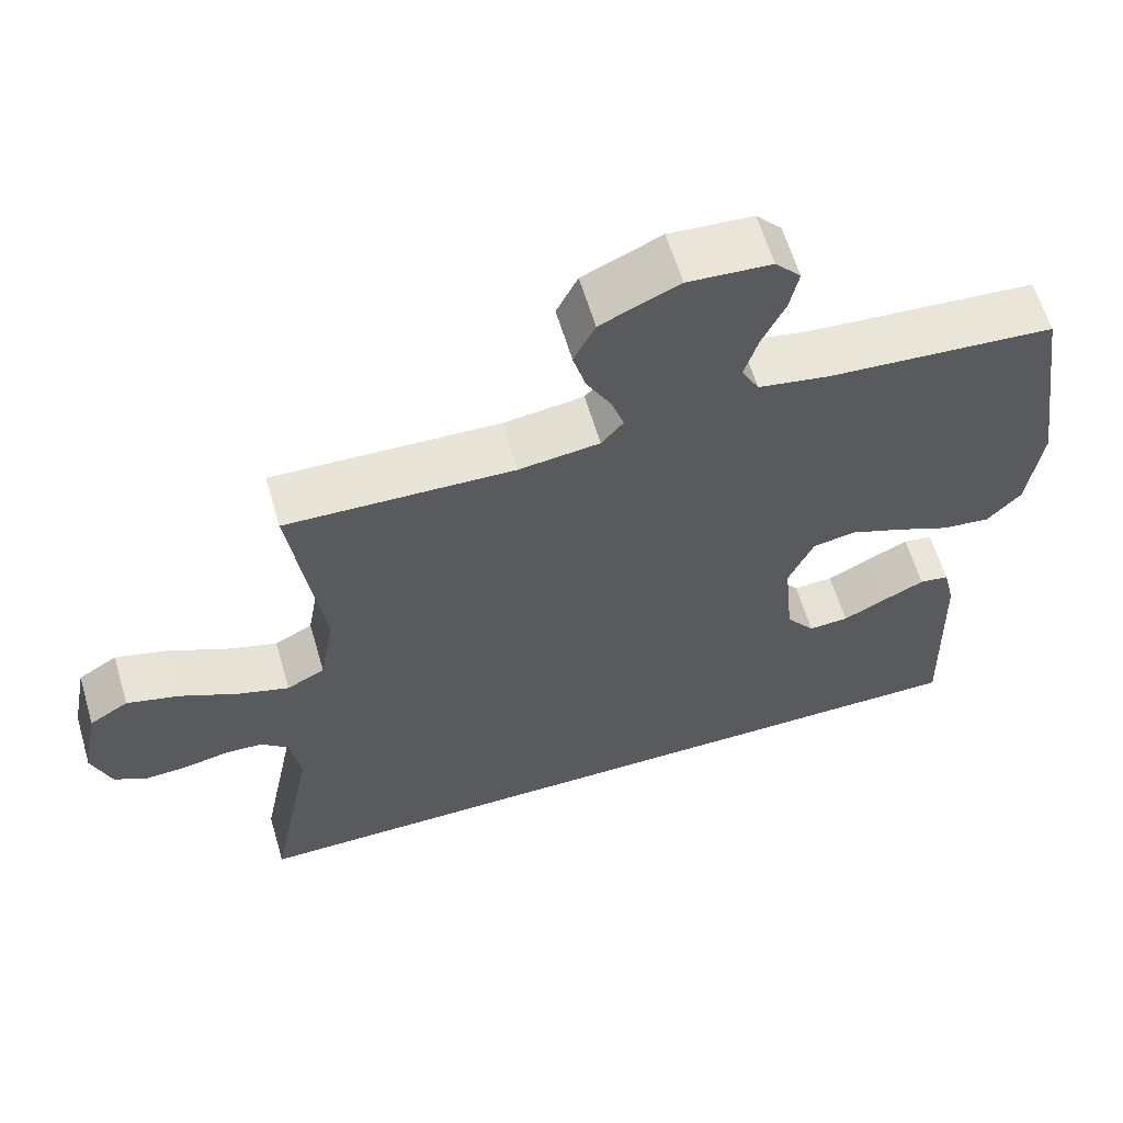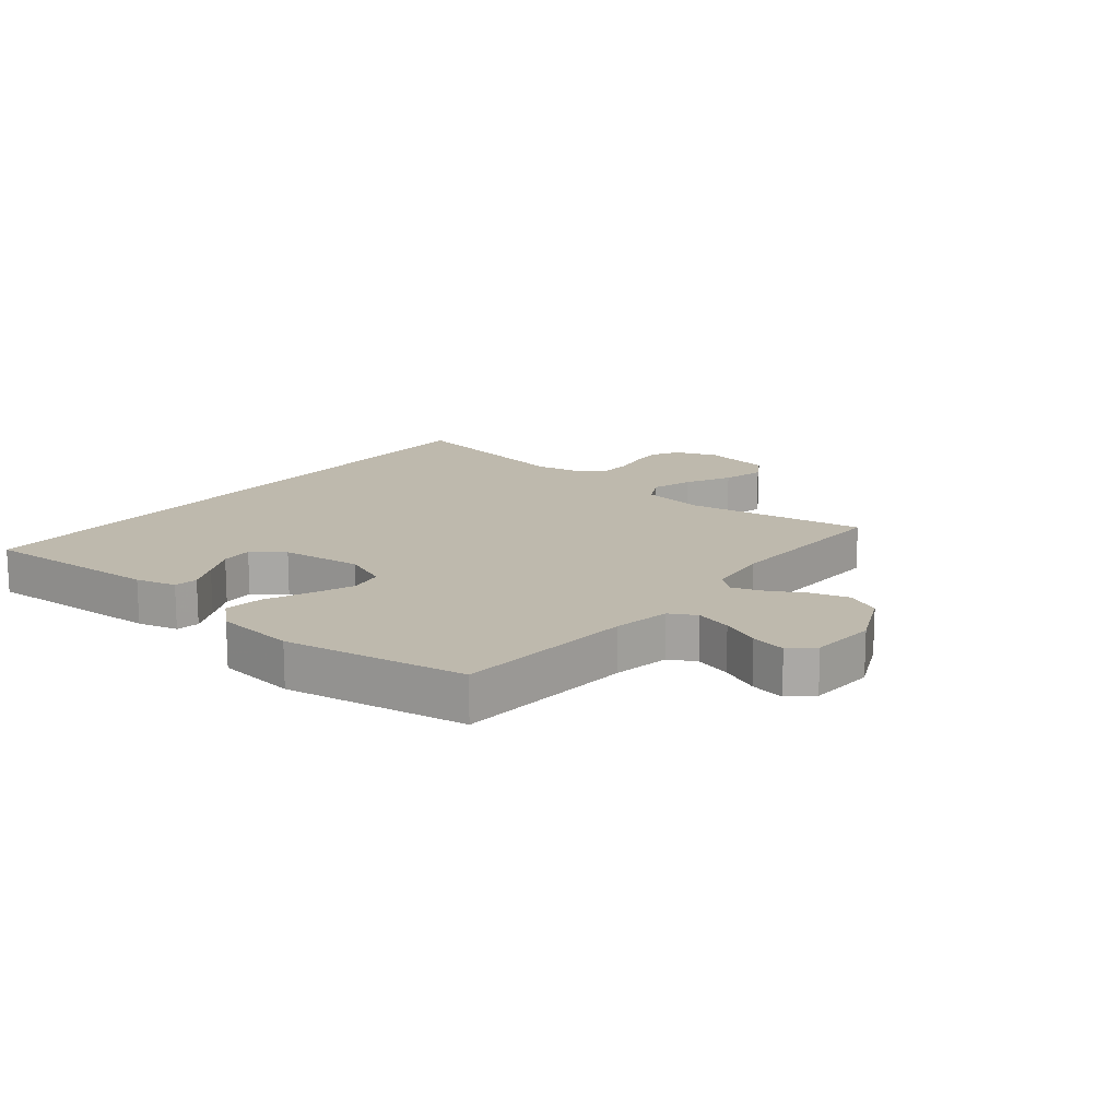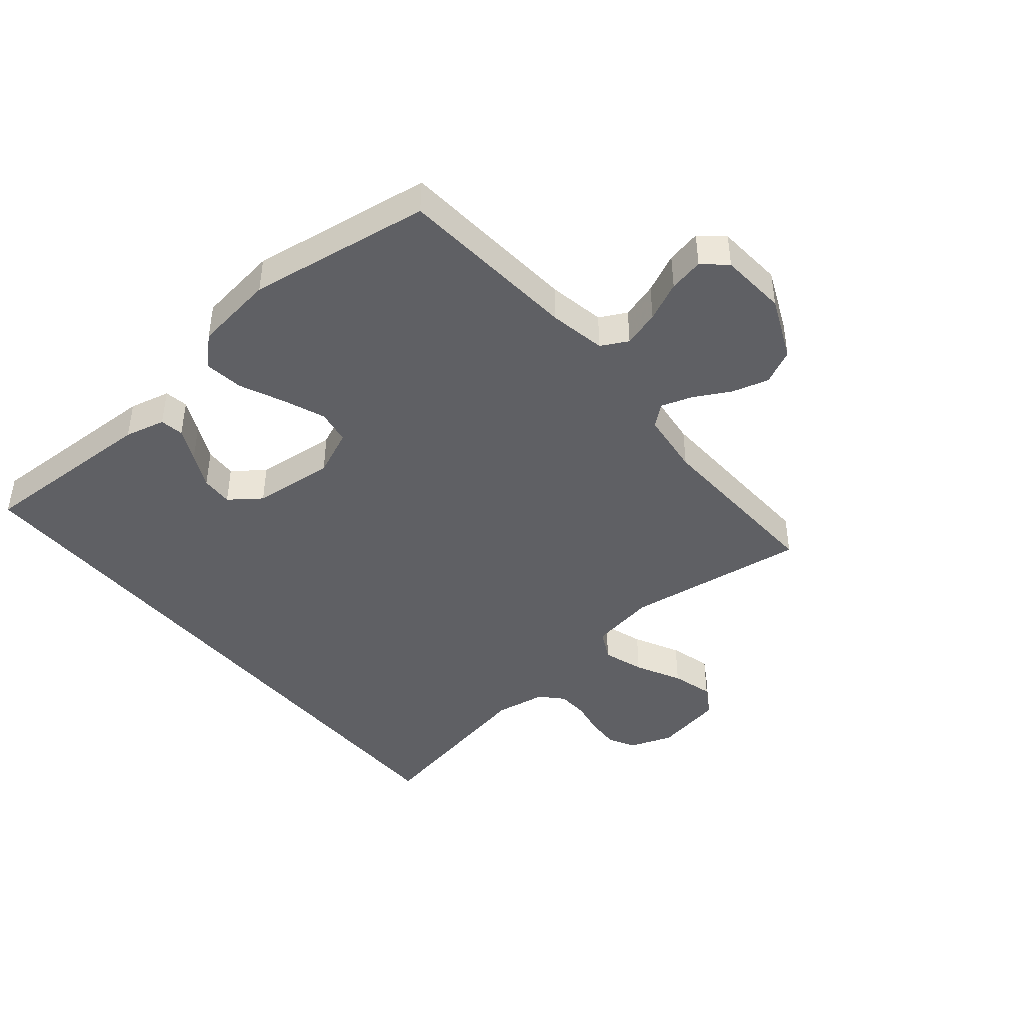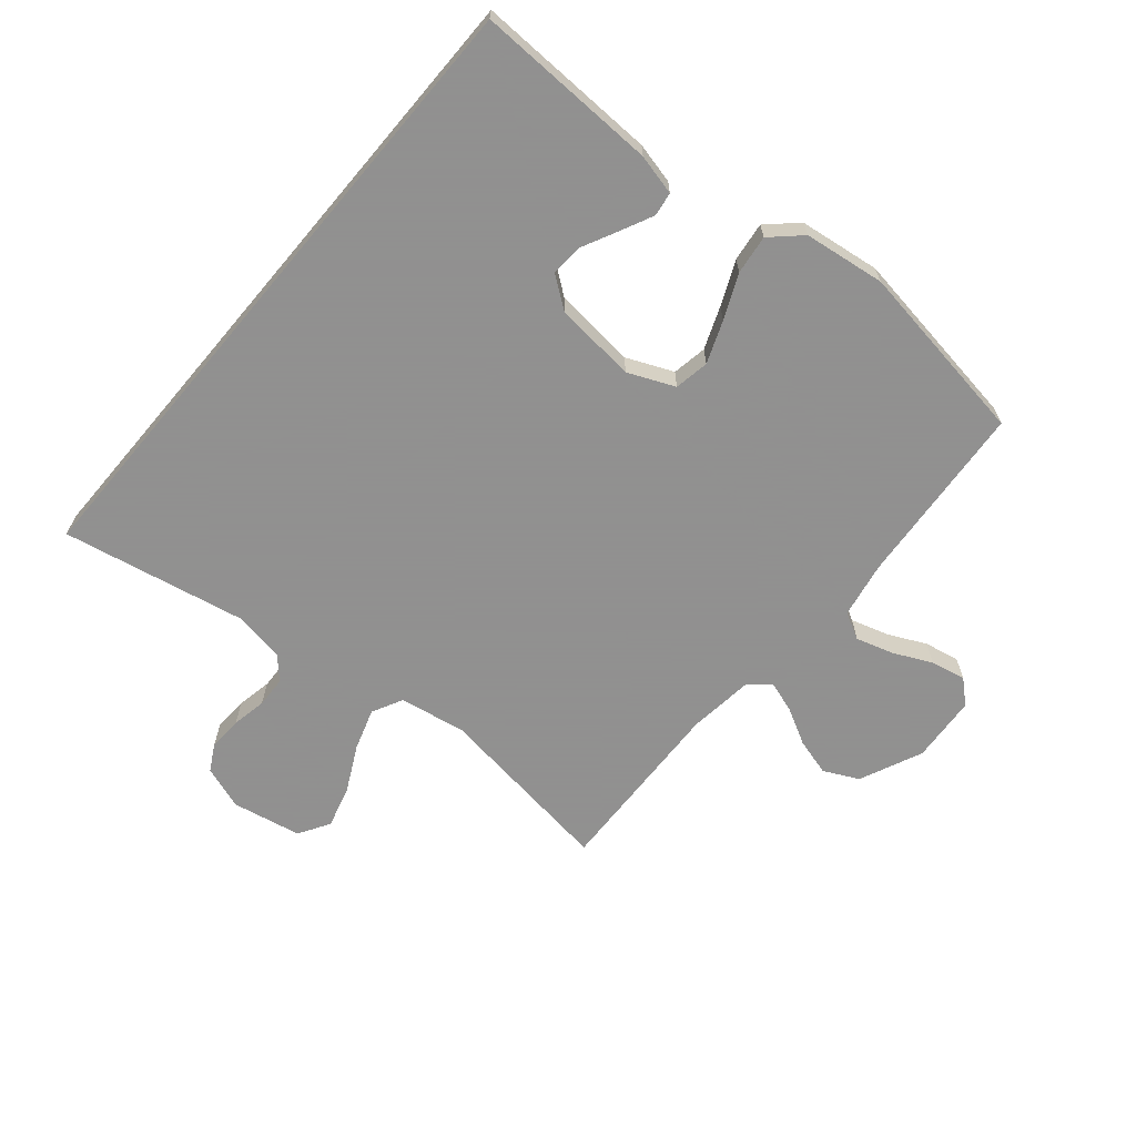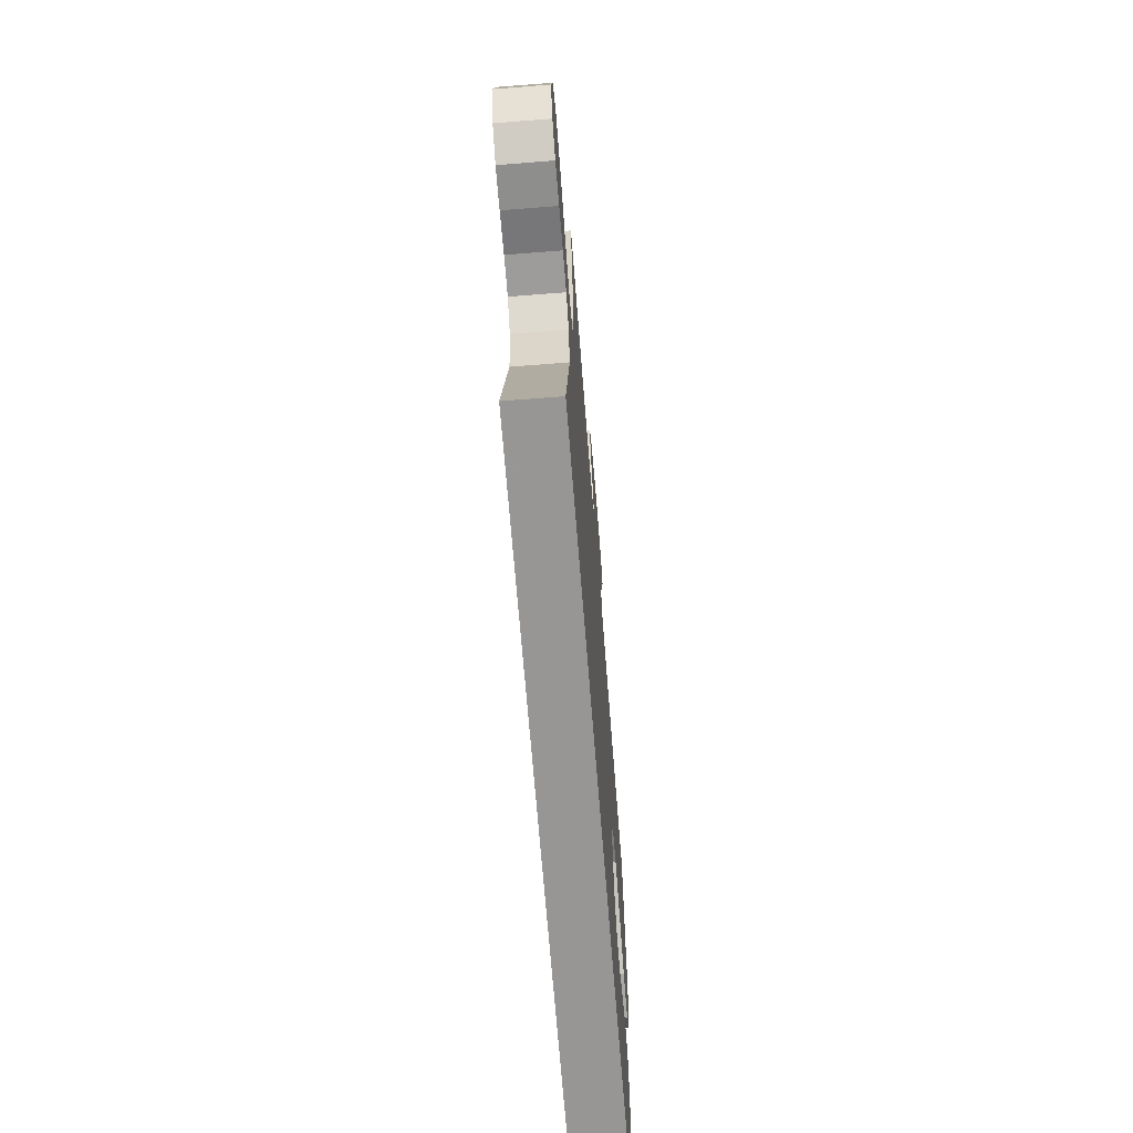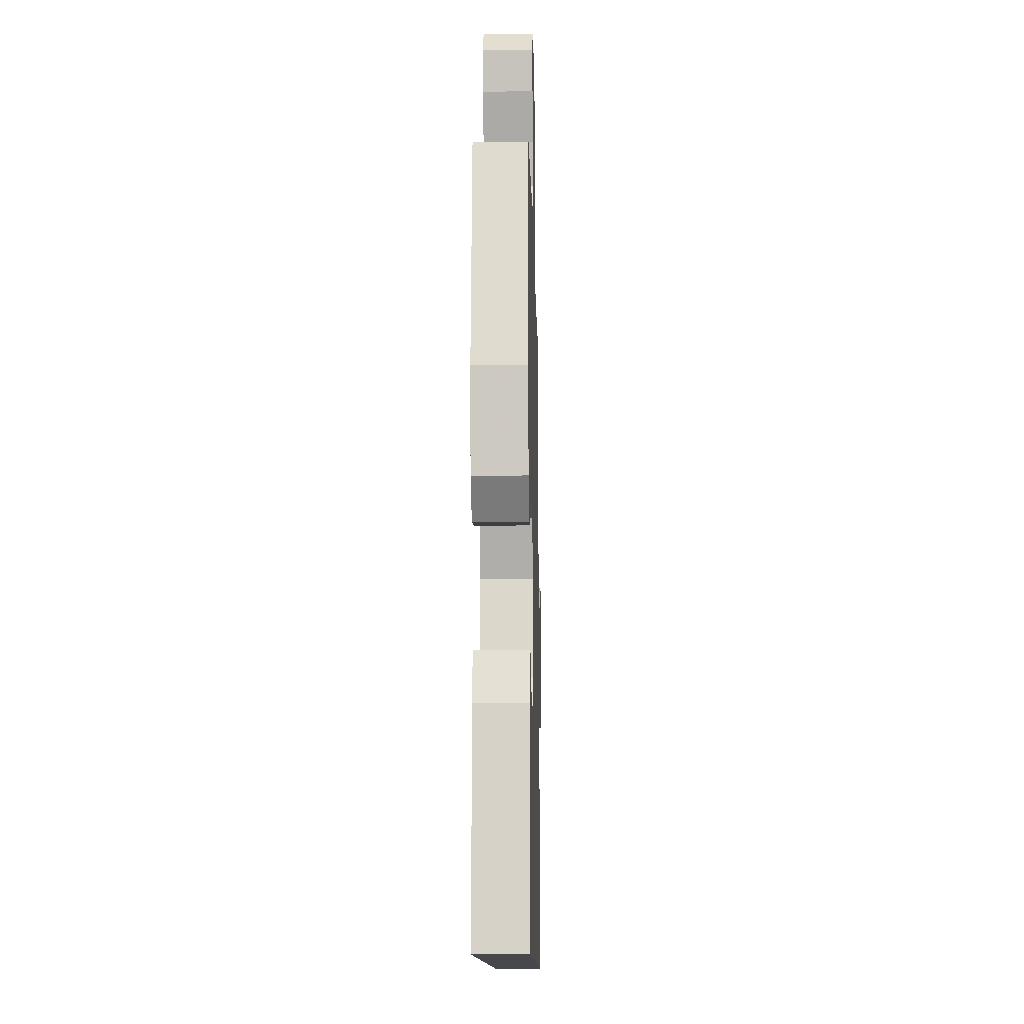
<metadata>
{"format":"obj","ext":"obj","renderer":"f3d","projection":"perspective","resolution":1024,"background":"white","views":[{"elev":61.6,"azim":163.5,"up":"+Z"},{"elev":15.2,"azim":-51.9,"up":"+Y"},{"elev":-43.2,"azim":-50.3,"up":"+Y"},{"elev":-65.8,"azim":-130.2,"up":"+Y"},{"elev":-68.0,"azim":94.5,"up":"+Z"},{"elev":-11.4,"azim":-88.7,"up":"+Z"}]}
</metadata>
<code>
v -0.5 0.07 0.5
v -0.2 0.07 0.523
v -0.107 0.07 0.54
v -0.084 0.07 0.584
v -0.102 0.07 0.644
v -0.132 0.07 0.708
v -0.144 0.07 0.765
v -0.11 0.07 0.803
v 0 0.07 0.811
v 0.103 0.07 0.765
v 0.131 0.07 0.708
v 0.114 0.07 0.647
v 0.082 0.07 0.588
v 0.065 0.07 0.537
v 0.094 0.07 0.502
v 0.2 0.07 0.489
v 0.5 0.07 0.5
v 0.459 0.07 0.2
v 0.478 0.07 0.092
v 0.528 0.07 0.066
v 0.596 0.07 0.088
v 0.671 0.07 0.126
v 0.74 0.07 0.145
v 0.791 0.07 0.114
v 0.813 0.07 0
v 0.788 0.07 -0.071
v 0.744 0.07 -0.095
v 0.689 0.07 -0.092
v 0.632 0.07 -0.081
v 0.581 0.07 -0.083
v 0.545 0.07 -0.116
v 0.531 0.07 -0.2
v 0.59 0.07 -0.5
v -0.467 0.07 -0.5
v -0.458 0.07 -0.2
v -0.442 0.07 -0.133
v -0.403 0.07 -0.127
v -0.349 0.07 -0.153
v -0.291 0.07 -0.182
v -0.238 0.07 -0.185
v -0.2 0.07 -0.134
v -0.187 0.07 0
v -0.22 0.07 0.076
v -0.277 0.07 0.086
v -0.346 0.07 0.059
v -0.418 0.07 0.027
v -0.482 0.07 0.019
v -0.527 0.07 0.067
v -0.545 0.07 0.2
v -0.5 0 0.5
v -0.2 0 0.523
v -0.107 0 0.54
v -0.084 0 0.584
v -0.102 0 0.644
v -0.132 0 0.708
v -0.144 0 0.765
v -0.11 0 0.803
v 0 0 0.811
v 0.103 0 0.765
v 0.131 0 0.708
v 0.114 0 0.647
v 0.082 0 0.588
v 0.065 0 0.537
v 0.094 0 0.502
v 0.2 0 0.489
v 0.5 0 0.5
v 0.459 0 0.2
v 0.478 0 0.092
v 0.528 0 0.066
v 0.596 0 0.088
v 0.671 0 0.126
v 0.74 0 0.145
v 0.791 0 0.114
v 0.813 0 0
v 0.788 0 -0.071
v 0.744 0 -0.095
v 0.689 0 -0.092
v 0.632 0 -0.081
v 0.581 0 -0.083
v 0.545 0 -0.116
v 0.531 0 -0.2
v 0.59 0 -0.5
v -0.467 0 -0.5
v -0.458 0 -0.2
v -0.442 0 -0.133
v -0.403 0 -0.127
v -0.349 0 -0.153
v -0.291 0 -0.182
v -0.238 0 -0.185
v -0.2 0 -0.134
v -0.187 0 0
v -0.22 0 0.076
v -0.277 0 0.086
v -0.346 0 0.059
v -0.418 0 0.027
v -0.482 0 0.019
v -0.527 0 0.067
v -0.545 0 0.2
f 49 1 2
f 48 49 2
f 47 48 2
f 46 47 2
f 45 46 2
f 44 45 2 3
f 43 44 3 4
f 42 43 4
f 41 42 4
f 37 38 39
f 36 37 39
f 35 36 39
f 34 35 39
f 34 39 40
f 34 40 41
f 33 34 41
f 32 33 41
f 27 28 29
f 26 27 29
f 25 26 29
f 24 25 29
f 23 24 29
f 22 23 29
f 21 22 29
f 20 21 29 30
f 19 20 30 31
f 16 17 18
f 15 16 18 19
f 11 12 13
f 10 11 13
f 9 10 13
f 8 9 13
f 7 8 13
f 6 7 13
f 5 6 13
f 4 5 13 14
f 32 41 4
f 31 32 4
f 19 31 4
f 15 19 4
f 4 14 15
f 51 50 98
f 51 98 97
f 51 97 96
f 51 96 95
f 51 95 94
f 52 51 94 93
f 53 52 93 92
f 53 92 91
f 53 91 90
f 88 87 86
f 88 86 85
f 88 85 84
f 88 84 83
f 89 88 83
f 90 89 83
f 90 83 82
f 90 82 81
f 78 77 76
f 78 76 75
f 78 75 74
f 78 74 73
f 78 73 72
f 78 72 71
f 78 71 70
f 79 78 70 69
f 80 79 69 68
f 67 66 65
f 68 67 65 64
f 62 61 60
f 62 60 59
f 62 59 58
f 62 58 57
f 62 57 56
f 62 56 55
f 62 55 54
f 63 62 54 53
f 53 90 81
f 53 81 80
f 53 80 68
f 53 68 64
f 64 63 53
f 1 50 51 2
f 2 51 52 3
f 3 52 53 4
f 4 53 54 5
f 5 54 55 6
f 6 55 56 7
f 7 56 57 8
f 8 57 58 9
f 9 58 59 10
f 10 59 60 11
f 11 60 61 12
f 12 61 62 13
f 13 62 63 14
f 14 63 64 15
f 15 64 65 16
f 16 65 66 17
f 17 66 67 18
f 18 67 68 19
f 19 68 69 20
f 20 69 70 21
f 21 70 71 22
f 22 71 72 23
f 23 72 73 24
f 24 73 74 25
f 25 74 75 26
f 26 75 76 27
f 27 76 77 28
f 28 77 78 29
f 29 78 79 30
f 30 79 80 31
f 31 80 81 32
f 32 81 82 33
f 33 82 83 34
f 34 83 84 35
f 35 84 85 36
f 36 85 86 37
f 37 86 87 38
f 38 87 88 39
f 39 88 89 40
f 40 89 90 41
f 41 90 91 42
f 42 91 92 43
f 43 92 93 44
f 44 93 94 45
f 45 94 95 46
f 46 95 96 47
f 47 96 97 48
f 48 97 98 49
f 49 98 50 1

</code>
